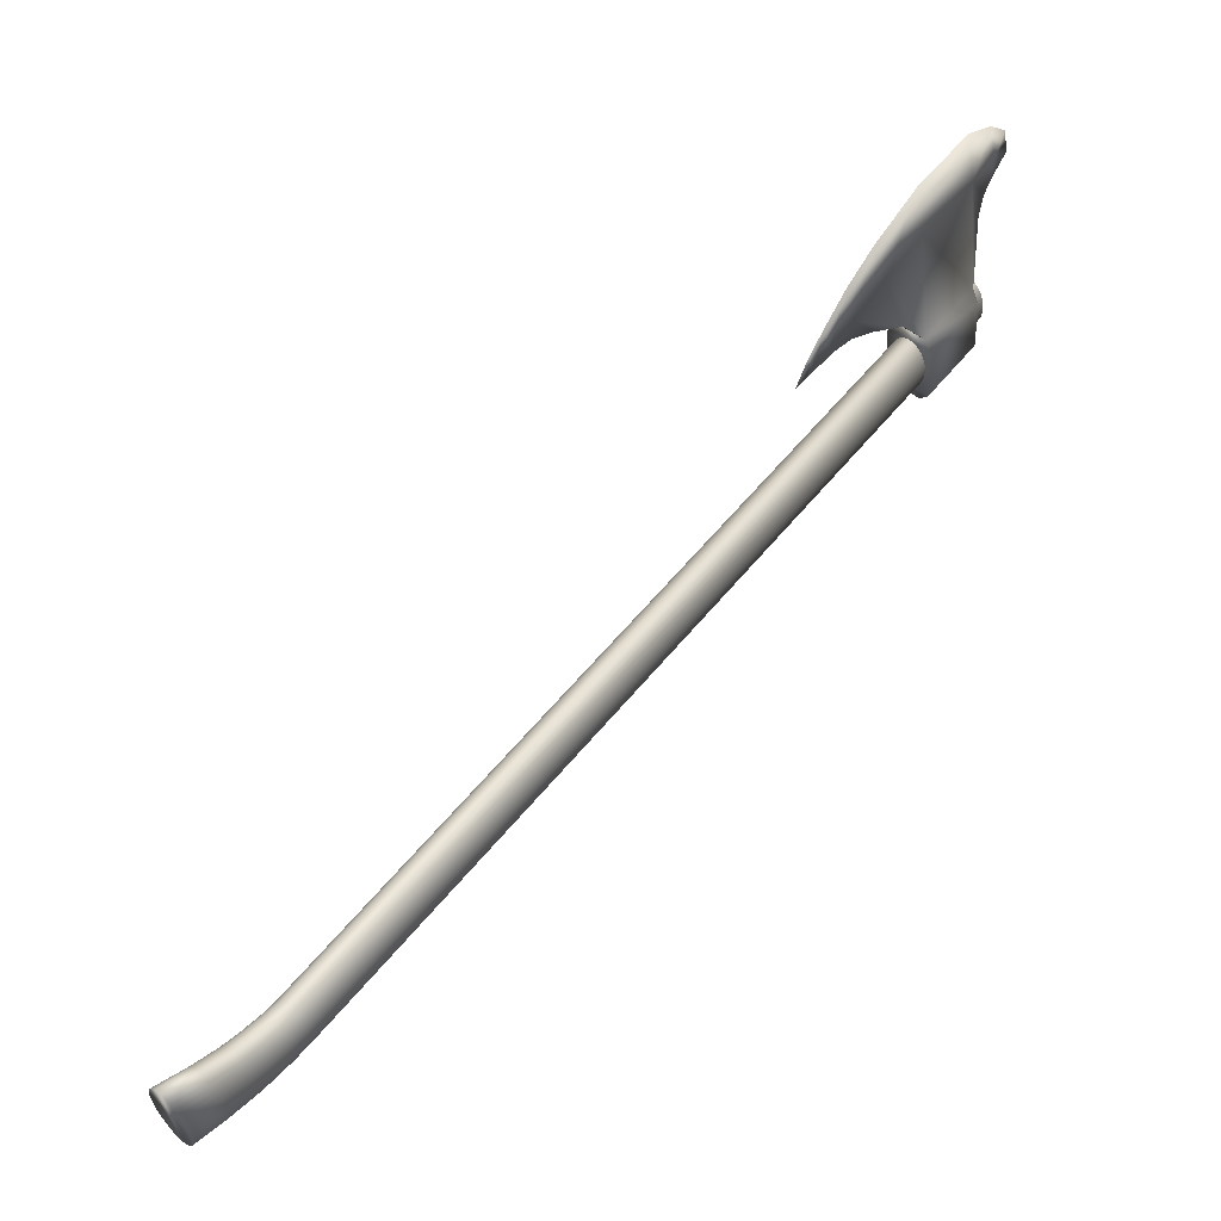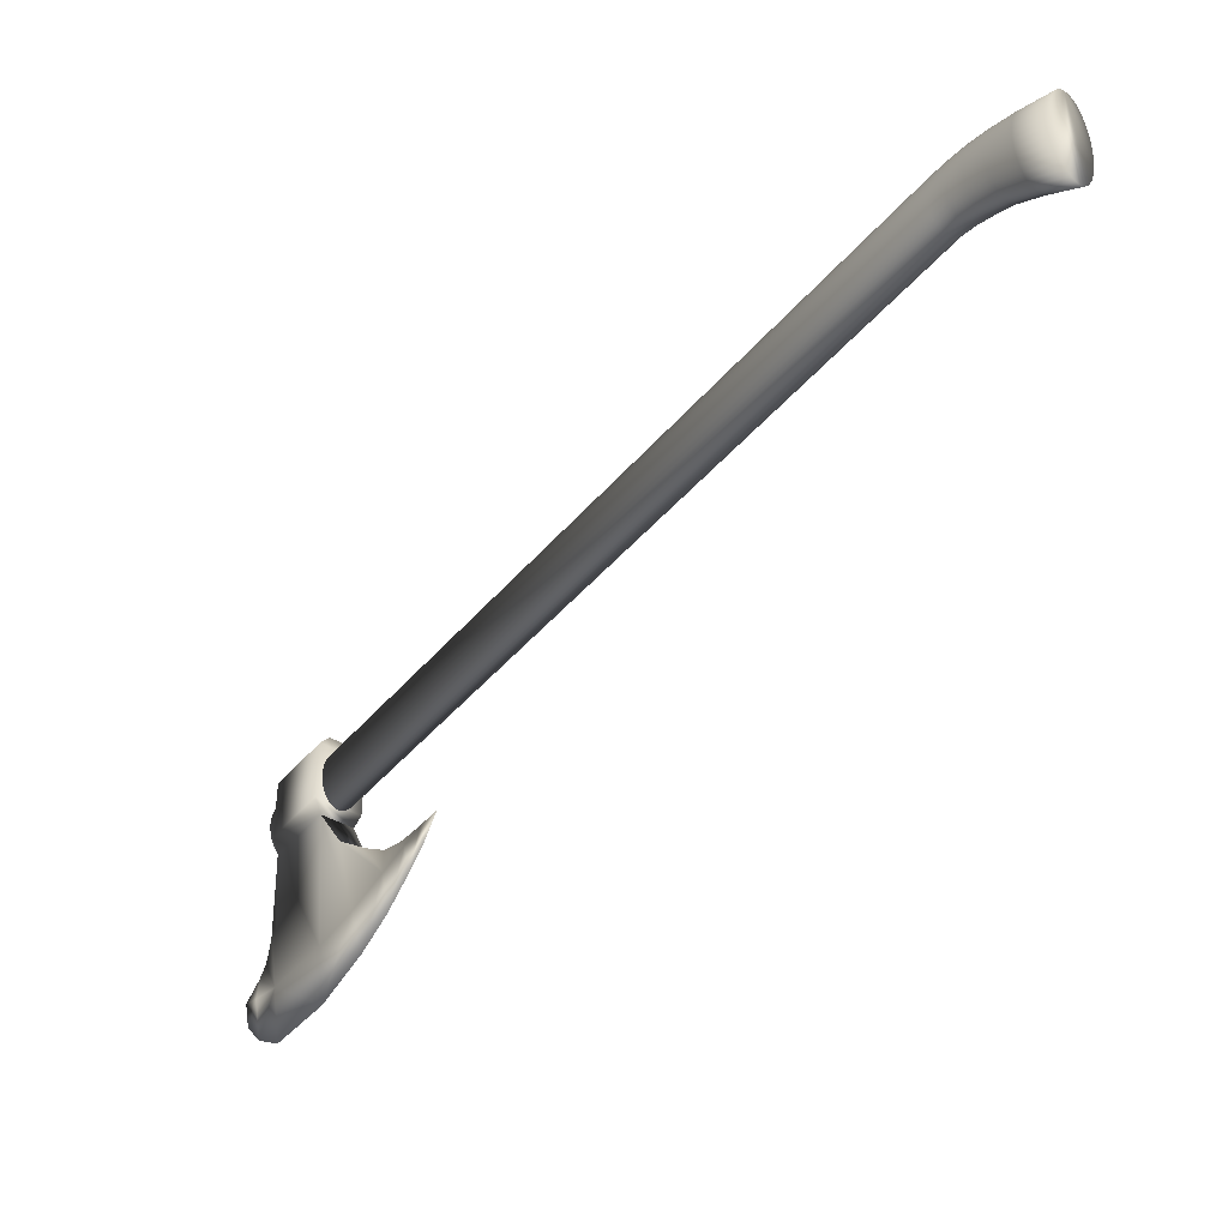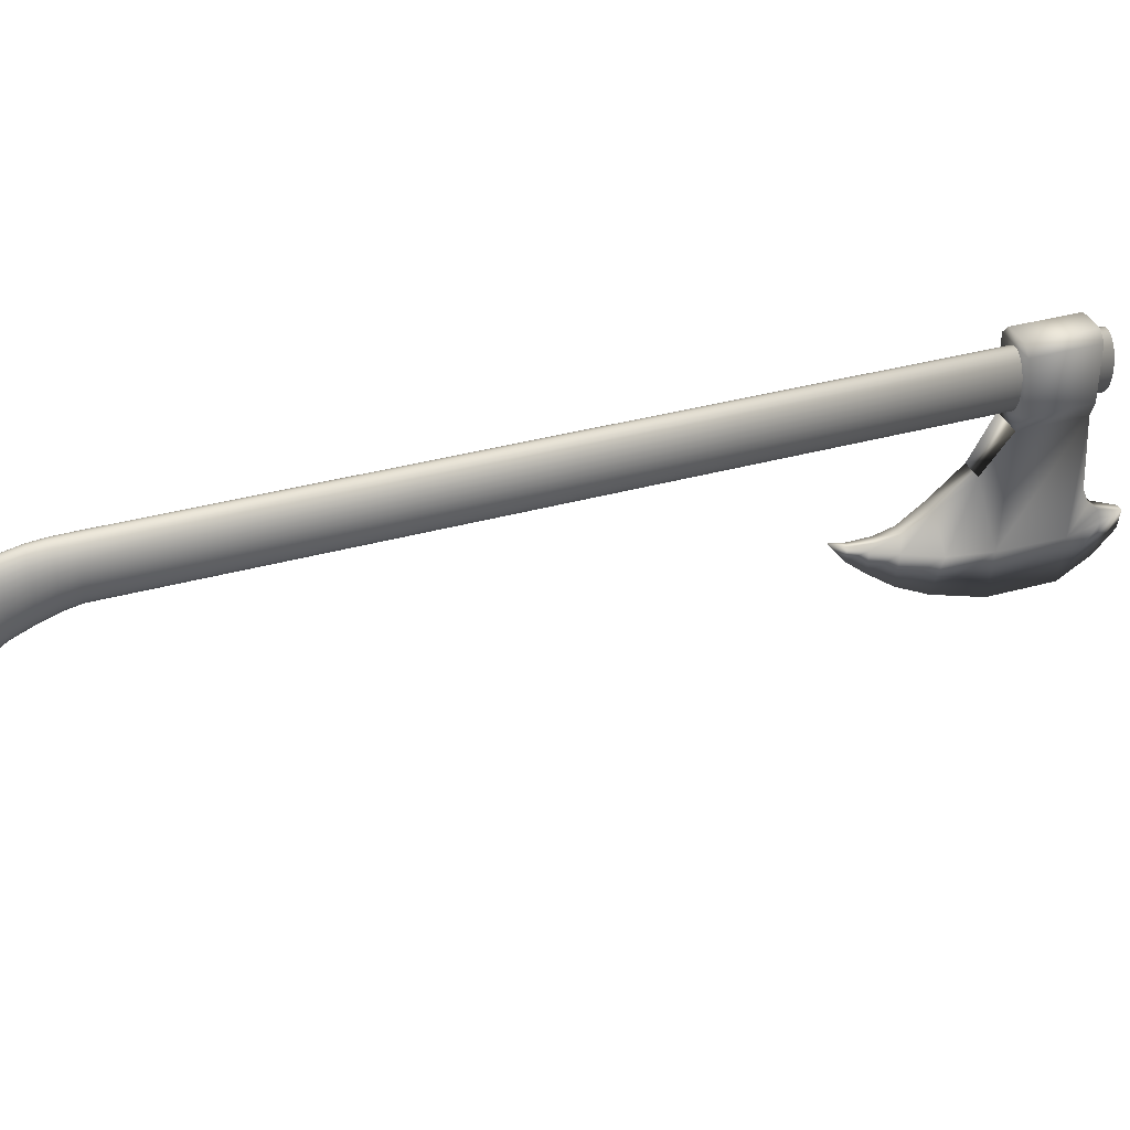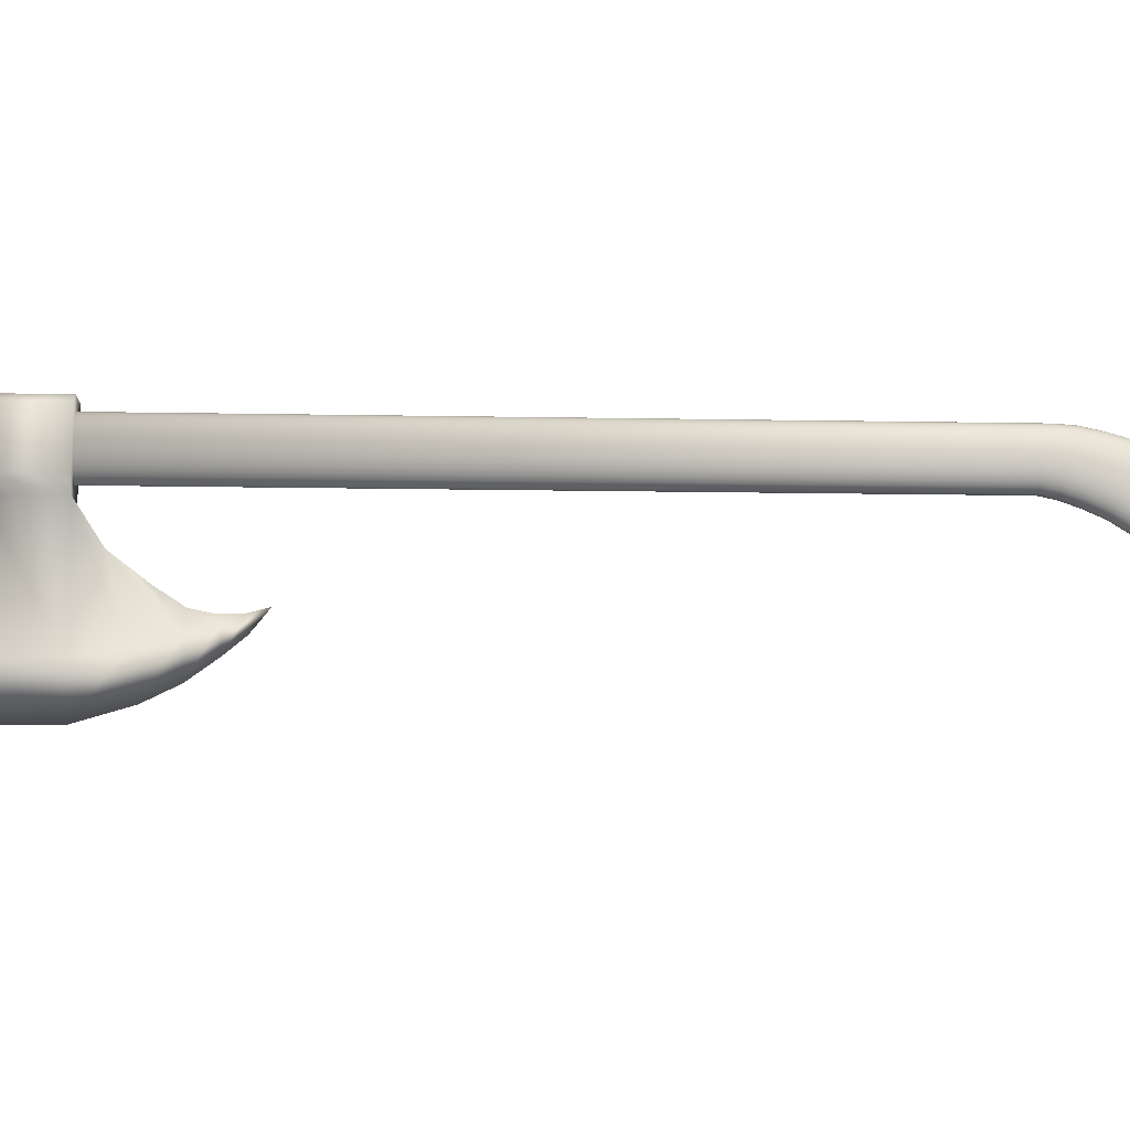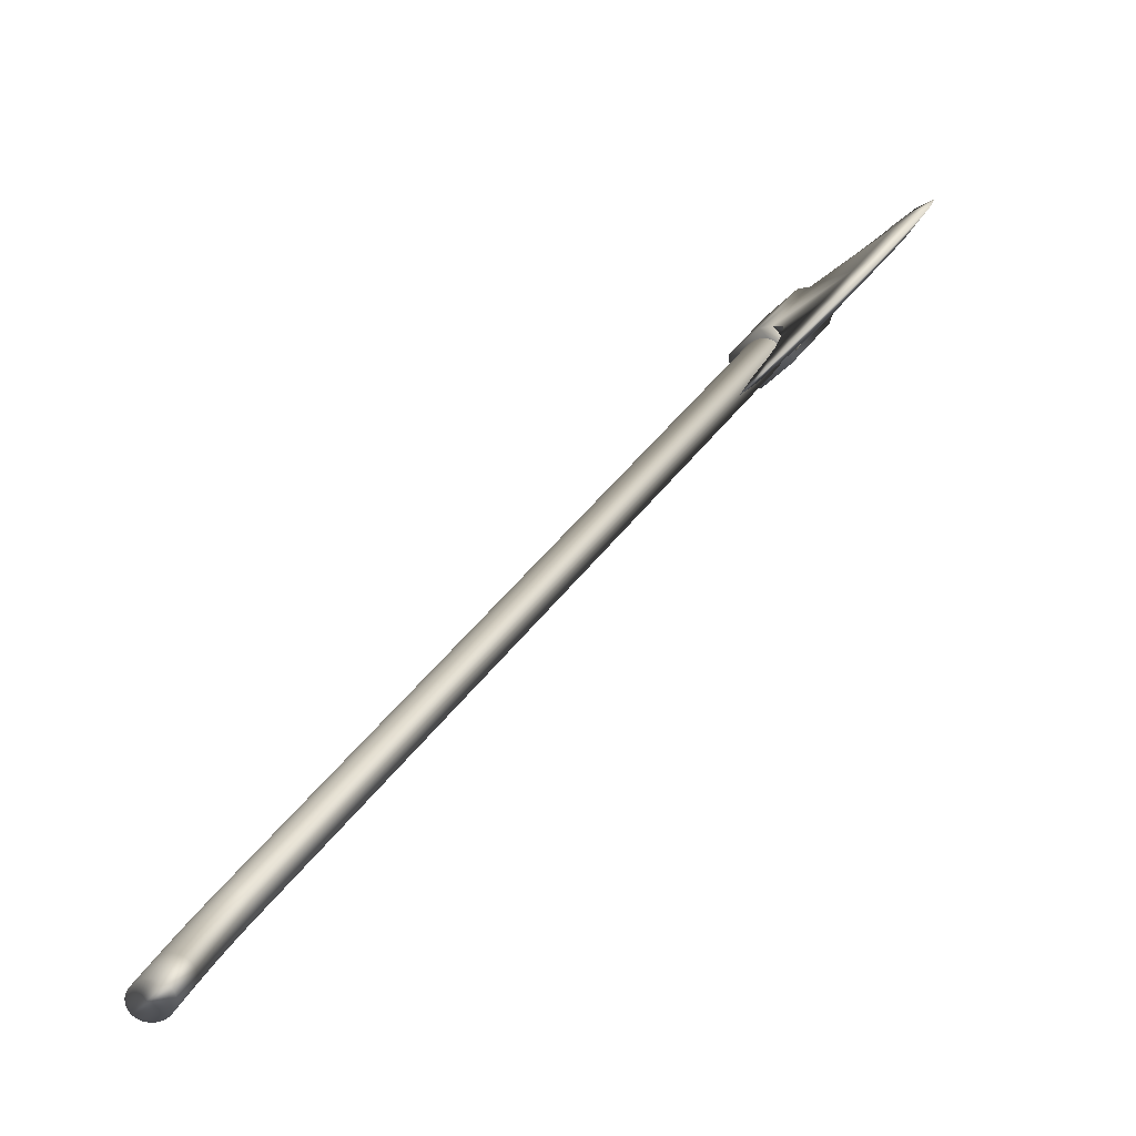
<metadata>
{"format":"obj","ext":"obj","renderer":"f3d","projection":"perspective","resolution":1024,"background":"white","views":[{"elev":-32.6,"azim":-176.6,"up":"+Y"},{"elev":-41.4,"azim":3.6,"up":"+Z"},{"elev":35.6,"azim":109.2,"up":"+Z"},{"elev":-11.9,"azim":-53.2,"up":"+Z"},{"elev":-23.6,"azim":153.7,"up":"+Y"}]}
</metadata>
<code>
o Cylinder
v 4.231 -3.383 0.2053
v 0.5129 1.141 0.2053
v 4.25 -3.368 0.2013
v 0.5312 1.156 0.2013
v 4.267 -3.354 0.1897
v 0.5489 1.171 0.1897
v 4.283 -3.34 0.1707
v 0.5652 1.184 0.1707
v 4.298 -3.328 0.1452
v 0.5794 1.196 0.1452
v 4.309 -3.319 0.1141
v 0.5911 1.206 0.1141
v 4.318 -3.312 0.07856
v 0.5998 1.213 0.07856
v 4.323 -3.307 0.04005
v 0.6052 1.217 0.04005
v 4.325 -3.306 0
v 0.607 1.219 0
v 4.323 -3.307 -0.04005
v 0.6052 1.217 -0.04005
v 4.318 -3.312 -0.07856
v 0.5998 1.213 -0.07856
v 4.309 -3.319 -0.1141
v 0.5911 1.206 -0.1141
v 4.298 -3.328 -0.1452
v 0.5794 1.196 -0.1452
v 4.283 -3.34 -0.1707
v 0.5652 1.184 -0.1707
v 4.267 -3.354 -0.1897
v 0.5489 1.171 -0.1897
v 4.25 -3.368 -0.2013
v 0.5312 1.156 -0.2013
v 4.231 -3.383 -0.2053
v 0.5129 1.141 -0.2053
v 4.213 -3.398 -0.2013
v 0.4945 1.126 -0.2013
v 4.195 -3.413 -0.1897
v 0.4769 1.112 -0.1897
v 4.179 -3.426 -0.1707
v 0.4606 1.098 -0.1707
v 4.165 -3.438 -0.1452
v 0.4463 1.087 -0.1452
v 4.153 -3.447 -0.1141
v 0.4346 1.077 -0.1141
v 4.144 -3.455 -0.07856
v 0.4259 1.07 -0.07856
v 4.139 -3.459 -0.04005
v 0.4206 1.066 -0.04005
v 4.137 -3.461 0
v 0.4188 1.064 0
v 4.139 -3.459 0.04005
v 0.4206 1.066 0.04005
v 4.144 -3.455 0.07856
v 0.4259 1.07 0.07856
v 4.153 -3.447 0.1141
v 0.4346 1.077 0.1141
v 4.165 -3.438 0.1452
v 0.4463 1.087 0.1452
v 4.179 -3.426 0.1707
v 0.4606 1.098 0.1707
v 4.195 -3.413 0.1897
v 0.4769 1.112 0.1897
v 4.213 -3.398 0.2013
v 0.4945 1.126 0.2013
v 4.307 -3.475 0.2044
v 4.325 -3.46 0.2002
v 4.343 -3.445 0.1878
v 4.359 -3.432 0.1677
v 4.373 -3.42 0.1406
v 4.385 -3.411 0.1075
v 4.394 -3.404 0.06989
v 4.399 -3.399 0.02902
v 4.401 -3.398 -0.01348
v 4.399 -3.399 -0.05598
v 4.394 -3.404 -0.09685
v 4.385 -3.411 -0.1345
v 4.373 -3.42 -0.1675
v 4.359 -3.432 -0.1946
v 4.343 -3.445 -0.2147
v 4.325 -3.46 -0.2271
v 4.307 -3.475 -0.2313
v 4.288 -3.49 -0.2271
v 4.271 -3.505 -0.2147
v 4.254 -3.518 -0.1946
v 4.24 -3.53 -0.1675
v 4.228 -3.539 -0.1345
v 4.22 -3.546 -0.09685
v 4.214 -3.551 -0.05598
v 4.213 -3.552 -0.01348
v 4.214 -3.551 0.02902
v 4.22 -3.546 0.06989
v 4.228 -3.539 0.1075
v 4.24 -3.53 0.1406
v 4.254 -3.518 0.1677
v 4.271 -3.505 0.1878
v 4.288 -3.49 0.2002
v 4.387 -3.572 0.1939
v 4.405 -3.557 0.1894
v 4.423 -3.543 0.176
v 4.439 -3.529 0.1543
v 4.453 -3.518 0.1251
v 4.465 -3.508 0.08945
v 4.474 -3.501 0.04881
v 4.479 -3.496 0.004712
v 4.481 -3.495 -0.04115
v 4.479 -3.496 -0.08701
v 4.474 -3.501 -0.1311
v 4.465 -3.508 -0.1717
v 4.453 -3.518 -0.2074
v 4.439 -3.529 -0.2366
v 4.423 -3.543 -0.2583
v 4.405 -3.557 -0.2717
v 4.387 -3.572 -0.2762
v 4.368 -3.587 -0.2717
v 4.351 -3.602 -0.2583
v 4.334 -3.615 -0.2366
v 4.32 -3.627 -0.2074
v 4.308 -3.637 -0.1717
v 4.3 -3.644 -0.1311
v 4.294 -3.648 -0.08701
v 4.292 -3.65 -0.04115
v 4.294 -3.648 0.004713
v 4.3 -3.644 0.04881
v 4.308 -3.637 0.08945
v 4.32 -3.627 0.1251
v 4.334 -3.615 0.1543
v 4.351 -3.602 0.176
v 4.368 -3.587 0.1894
v 4.477 -3.683 0.163
v 4.496 -3.668 0.1582
v 4.513 -3.653 0.1439
v 4.53 -3.64 0.1207
v 4.544 -3.628 0.08942
v 4.556 -3.618 0.05136
v 4.564 -3.611 0.007927
v 4.57 -3.607 -0.0392
v 4.571 -3.605 -0.0882
v 4.57 -3.607 -0.1372
v 4.564 -3.611 -0.1843
v 4.556 -3.618 -0.2278
v 4.544 -3.628 -0.2658
v 4.53 -3.64 -0.2971
v 4.513 -3.653 -0.3203
v 4.496 -3.668 -0.3346
v 4.477 -3.683 -0.3394
v 4.459 -3.698 -0.3346
v 4.441 -3.712 -0.3203
v 4.425 -3.726 -0.2971
v 4.411 -3.737 -0.2658
v 4.399 -3.747 -0.2278
v 4.39 -3.754 -0.1843
v 4.385 -3.759 -0.1372
v 4.383 -3.76 -0.0882
v 4.385 -3.759 -0.0392
v 4.39 -3.754 0.007927
v 4.399 -3.747 0.05136
v 4.411 -3.737 0.08942
v 4.425 -3.726 0.1207
v 4.441 -3.712 0.1439
v 4.459 -3.698 0.1582
v 4.595 -3.826 0.1093
v 4.613 -3.811 0.1039
v 4.631 -3.796 0.08775
v 4.647 -3.783 0.0616
v 4.662 -3.771 0.02641
v 4.673 -3.762 -0.01647
v 4.682 -3.754 -0.0654
v 4.687 -3.75 -0.1185
v 4.689 -3.749 -0.1737
v 4.687 -3.75 -0.2289
v 4.682 -3.754 -0.282
v 4.673 -3.762 -0.3309
v 4.662 -3.771 -0.3738
v 4.647 -3.783 -0.409
v 4.631 -3.796 -0.4351
v 4.613 -3.811 -0.4512
v 4.595 -3.826 -0.4567
v 4.577 -3.841 -0.4512
v 4.559 -3.855 -0.4351
v 4.543 -3.869 -0.409
v 4.528 -3.881 -0.3738
v 4.517 -3.89 -0.3309
v 4.508 -3.897 -0.282
v 4.503 -3.902 -0.2289
v 4.501 -3.903 -0.1737
v 4.503 -3.902 -0.1185
v 4.508 -3.897 -0.0654
v 4.517 -3.89 -0.01647
v 4.528 -3.881 0.02641
v 4.543 -3.869 0.0616
v 4.559 -3.855 0.08775
v 4.577 -3.841 0.1039
v 4.743 -4.006 0.0192
v 4.761 -3.991 0.01303
v 4.779 -3.976 -0.005244
v 4.795 -3.963 -0.03492
v 4.809 -3.951 -0.07485
v 4.821 -3.941 -0.1235
v 4.83 -3.934 -0.179
v 4.835 -3.93 -0.2393
v 4.837 -3.928 -0.3019
v 4.835 -3.93 -0.3645
v 4.83 -3.934 -0.4248
v 4.821 -3.941 -0.4803
v 4.809 -3.951 -0.5289
v 4.795 -3.963 -0.5689
v 4.779 -3.976 -0.5985
v 4.761 -3.991 -0.6168
v 4.743 -4.006 -0.623
v 4.724 -4.021 -0.6168
v 4.707 -4.035 -0.5985
v 4.69 -4.049 -0.5689
v 4.676 -4.06 -0.5289
v 4.664 -4.07 -0.4803
v 4.656 -4.077 -0.4248
v 4.65 -4.081 -0.3645
v 4.649 -4.083 -0.3019
v 4.65 -4.081 -0.2393
v 4.656 -4.077 -0.179
v 4.664 -4.07 -0.1235
v 4.676 -4.06 -0.07485
v 4.69 -4.049 -0.03492
v 4.707 -4.035 -0.005244
v 4.724 -4.021 0.01303
v 0.9188 0.7235 -1.161
v 0.9663 0.7625 -0.2856
v 0.6664 1.127 -0.2856
v 0.619 1.088 -1.172
v 0.8442 0.6621 -1.161
v 0.7967 0.6231 -0.2856
v 0.4969 0.988 -0.2856
v 0.5443 1.027 -1.172
v 0.8815 0.6928 -1.522
v 0.5817 1.058 -1.522
v 1.052 0.4088 -1.117
v 1.127 0.3947 -1.406
v 1.127 0.4702 -1.117
v 1.245 0.1865 -1.03
v 1.276 0.2123 -1.288
v 1.308 0.2382 -1.03
v 1.375 0.04172 -0.9637
v 1.4 0.06206 -1.145
v 1.425 0.0824 -0.9637
v 1.47 -0.05732 -0.9084
v 1.491 -0.0484 -1.026
v 1.503 -0.0295 -0.9084
v 1.402 0.1131 -0.9152
v 1.349 0.06976 -0.9152
v 1.316 0.236 -0.8859
v 1.245 0.1782 -0.8859
v 1.205 0.3876 -0.7645
v 1.118 0.3164 -0.7645
v 1.062 0.5962 -0.5741
v 0.9412 0.4967 -0.5741
v 0.471 1.257 -1.123
v 0.4078 1.205 -1.123
v 0.4394 1.231 -1.382
v 0.3678 1.359 -1.075
v 0.3274 1.326 -1.075
v 0.3476 1.343 -1.221
v 0.6006 1.144 -0.8241
v 0.4931 1.056 -0.8241
v 0.5559 1.18 -0.9532
v 0.4663 1.107 -0.9532
v 0.5001 1.235 -1.015
v 0.4239 1.172 -1.015
v 1.569 -0.1443 -0.8696
v 1 0.7903 -0.1775
v 0.7002 1.155 -0.1775
v 0.7629 0.5954 -0.1775
v 0.4631 0.9602 -0.1775
v 1 0.7903 0.2139
v 0.7002 1.155 0.2139
v 0.7629 0.5954 0.2139
v 0.4631 0.9602 0.2139
v 0.9555 0.7537 0.2797
v 0.6557 1.119 0.2797
v 0.8075 0.632 0.2797
v 0.5076 0.9968 0.2797
f 1 3 4 2
f 3 5 6 4
f 5 7 8 6
f 7 9 10 8
f 9 11 12 10
f 11 13 14 12
f 13 15 16 14
f 15 17 18 16
f 17 19 20 18
f 19 21 22 20
f 21 23 24 22
f 23 25 26 24
f 25 27 28 26
f 27 29 30 28
f 29 31 32 30
f 31 33 34 32
f 33 35 36 34
f 35 37 38 36
f 37 39 40 38
f 39 41 42 40
f 41 43 44 42
f 43 45 46 44
f 45 47 48 46
f 47 49 50 48
f 49 51 52 50
f 51 53 54 52
f 53 55 56 54
f 55 57 58 56
f 57 59 60 58
f 59 61 62 60
f 4 6 8 10 12 14 16 18 20 22 24 26 28 30 32 34 36 38 40 42 44 46 48 50 52 54 56 58 60 62 64 2
f 61 63 64 62
f 63 1 2 64
f 39 84 85 41
f 94 126 127 95
f 57 93 94 59
f 13 71 72 15
f 31 80 81 33
f 49 89 90 51
f 5 67 68 7
f 23 76 77 25
f 41 85 86 43
f 59 94 95 61
f 15 72 73 17
f 33 81 82 35
f 51 90 91 53
f 7 68 69 9
f 25 77 78 27
f 43 86 87 45
f 61 95 96 63
f 17 73 74 19
f 35 82 83 37
f 53 91 92 55
f 9 69 70 11
f 27 78 79 29
f 45 87 88 47
f 1 65 66 3
f 63 96 65 1
f 19 74 75 21
f 37 83 84 39
f 55 92 93 57
f 11 70 71 13
f 29 79 80 31
f 47 88 89 49
f 3 66 67 5
f 21 75 76 23
f 116 148 149 117
f 81 113 114 82
f 68 100 101 69
f 95 127 128 96
f 82 114 115 83
f 69 101 102 70
f 96 128 97 65
f 83 115 116 84
f 70 102 103 71
f 84 116 117 85
f 71 103 104 72
f 85 117 118 86
f 72 104 105 73
f 86 118 119 87
f 73 105 106 74
f 87 119 120 88
f 74 106 107 75
f 88 120 121 89
f 75 107 108 76
f 89 121 122 90
f 76 108 109 77
f 90 122 123 91
f 77 109 110 78
f 91 123 124 92
f 78 110 111 79
f 65 97 98 66
f 92 124 125 93
f 79 111 112 80
f 66 98 99 67
f 93 125 126 94
f 80 112 113 81
f 67 99 100 68
f 151 183 184 152
f 103 135 136 104
f 117 149 150 118
f 104 136 137 105
f 118 150 151 119
f 105 137 138 106
f 119 151 152 120
f 106 138 139 107
f 120 152 153 121
f 107 139 140 108
f 121 153 154 122
f 108 140 141 109
f 122 154 155 123
f 109 141 142 110
f 123 155 156 124
f 110 142 143 111
f 97 129 130 98
f 124 156 157 125
f 111 143 144 112
f 98 130 131 99
f 125 157 158 126
f 112 144 145 113
f 99 131 132 100
f 126 158 159 127
f 113 145 146 114
f 100 132 133 101
f 127 159 160 128
f 114 146 147 115
f 101 133 134 102
f 128 160 129 97
f 115 147 148 116
f 102 134 135 103
f 186 218 219 187
f 138 170 171 139
f 152 184 185 153
f 139 171 172 140
f 153 185 186 154
f 140 172 173 141
f 154 186 187 155
f 141 173 174 142
f 155 187 188 156
f 142 174 175 143
f 129 161 162 130
f 156 188 189 157
f 143 175 176 144
f 130 162 163 131
f 157 189 190 158
f 144 176 177 145
f 131 163 164 132
f 158 190 191 159
f 145 177 178 146
f 132 164 165 133
f 159 191 192 160
f 146 178 179 147
f 133 165 166 134
f 160 192 161 129
f 147 179 180 148
f 134 166 167 135
f 148 180 181 149
f 135 167 168 136
f 149 181 182 150
f 136 168 169 137
f 150 182 183 151
f 137 169 170 138
f 193 224 223 222 221 220 219 218 217 216 215 214 213 212 211 210 209 208 207 206 205 204 203 202 201 200 199 198 197 196 195 194
f 173 205 206 174
f 187 219 220 188
f 174 206 207 175
f 161 193 194 162
f 188 220 221 189
f 175 207 208 176
f 162 194 195 163
f 189 221 222 190
f 176 208 209 177
f 163 195 196 164
f 190 222 223 191
f 177 209 210 178
f 164 196 197 165
f 191 223 224 192
f 178 210 211 179
f 165 197 198 166
f 192 224 193 161
f 179 211 212 180
f 166 198 199 167
f 180 212 213 181
f 167 199 200 168
f 181 213 214 182
f 168 200 201 169
f 182 214 215 183
f 169 201 202 170
f 183 215 216 184
f 170 202 203 171
f 184 216 217 185
f 171 203 204 172
f 185 217 218 186
f 172 204 205 173
f 225 228 227 226
f 229 230 231 232
f 227 269 268 226
f 227 228 232 231
f 234 257 255 228
f 232 234 233 229
f 229 235 237 225
f 228 225 233 234
f 235 238 240 237
f 225 237 236 233
f 233 236 235 229
f 238 241 243 240
f 237 240 239 236
f 236 239 238 235
f 241 244 246 243
f 240 243 242 239
f 239 242 241 238
f 243 246 245 242
f 242 245 244 241
f 244 246 247 248
f 241 243 249 250
f 240 251 252 238
f 235 237 253 254
f 252 251 253 254
f 250 249 251 252
f 248 247 249 250
f 250 241 248
f 244 248 241
f 254 235 238 252
f 230 229 235 254
f 253 237 225 226
f 251 240 237 253
f 249 243 240 251
f 247 246 243 249
f 257 260 258 255
f 232 256 257 234
f 228 255 256 232
f 258 260 259
f 256 259 260 257
f 255 258 259 256
f 231 227 261 262
f 262 261 263 264
f 264 263 265 266
f 259 266 265 258
f 256 255 265 266
f 232 266 265 228
f 228 261 262 232
f 266 256 232
f 232 264 266
f 264 232 262
f 262 232 231
f 266 259 256
f 255 258 265
f 265 228 255
f 228 265 263
f 261 228 263
f 227 228 261
f 250 238 241
f 252 238 250
f 244 267 246
f 246 267 245
f 245 267 244
f 270 274 275 271
f 230 270 271 231
f 231 271 269 227
f 226 268 270 230
f 275 279 277 273
f 268 272 274 270
f 271 275 273 269
f 269 273 272 268
f 276 277 279 278
f 273 277 276 272
f 274 278 279 275
f 272 276 278 274
f 254 230 226 253

</code>
